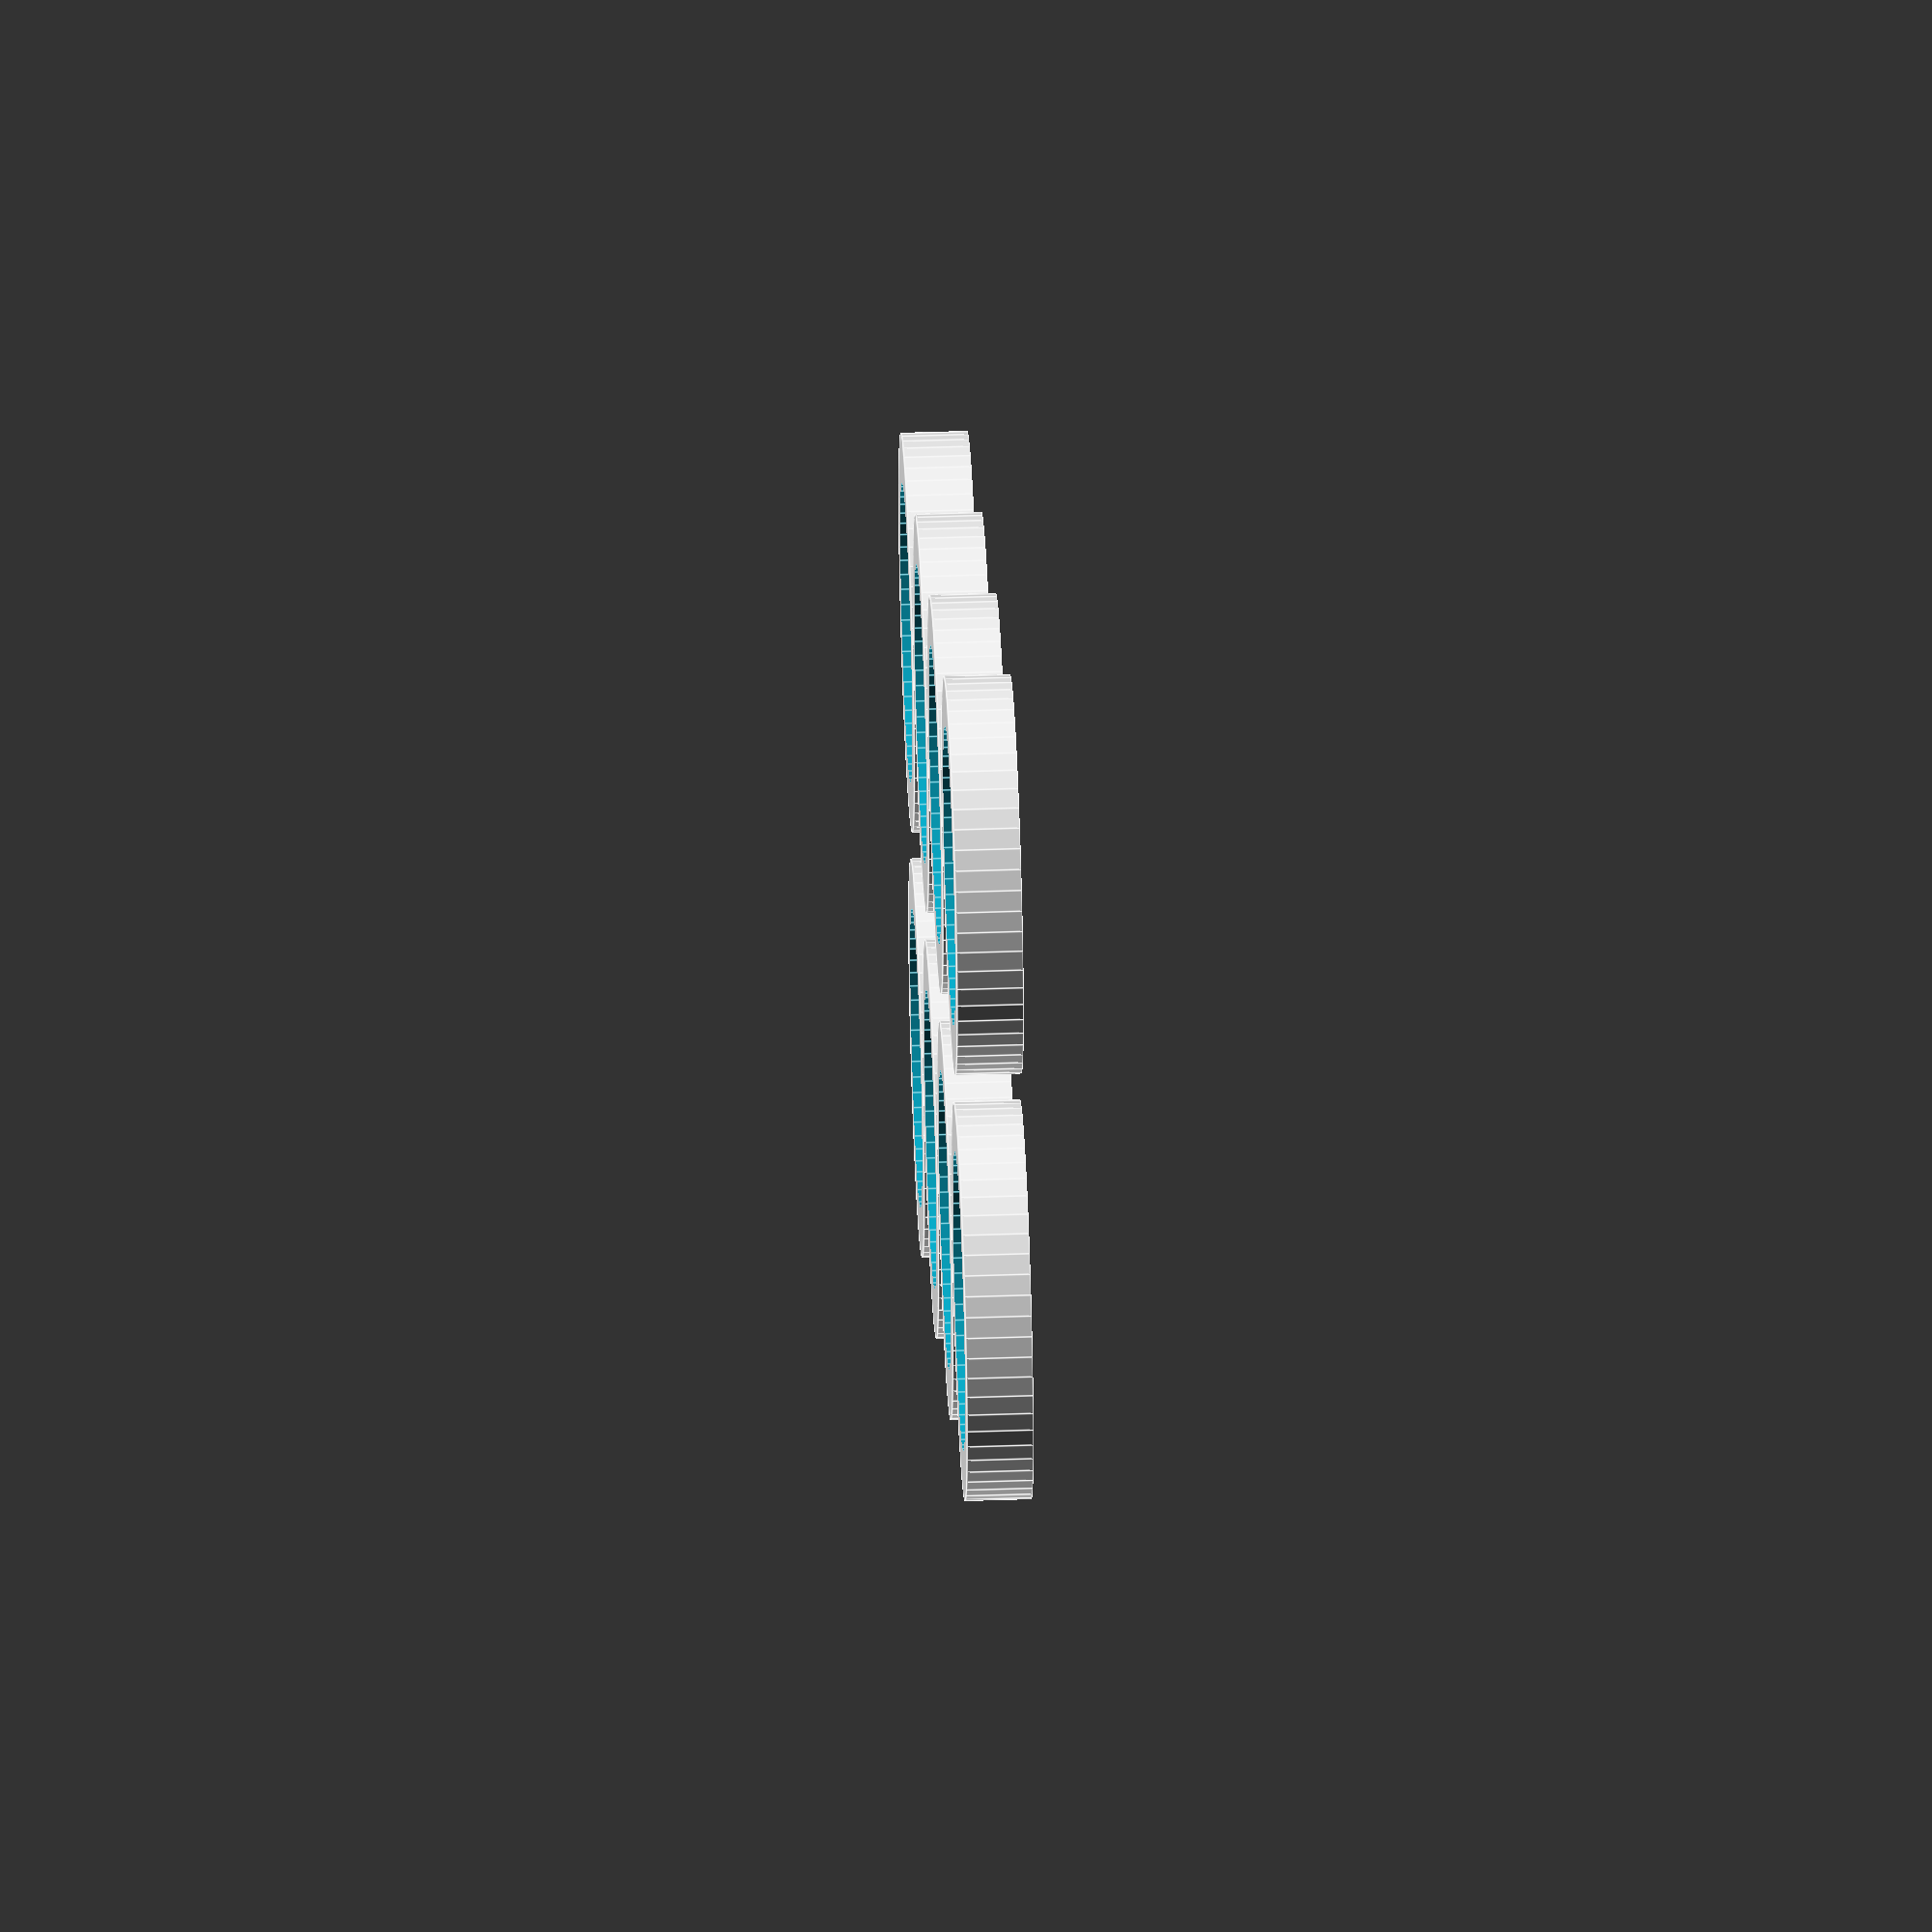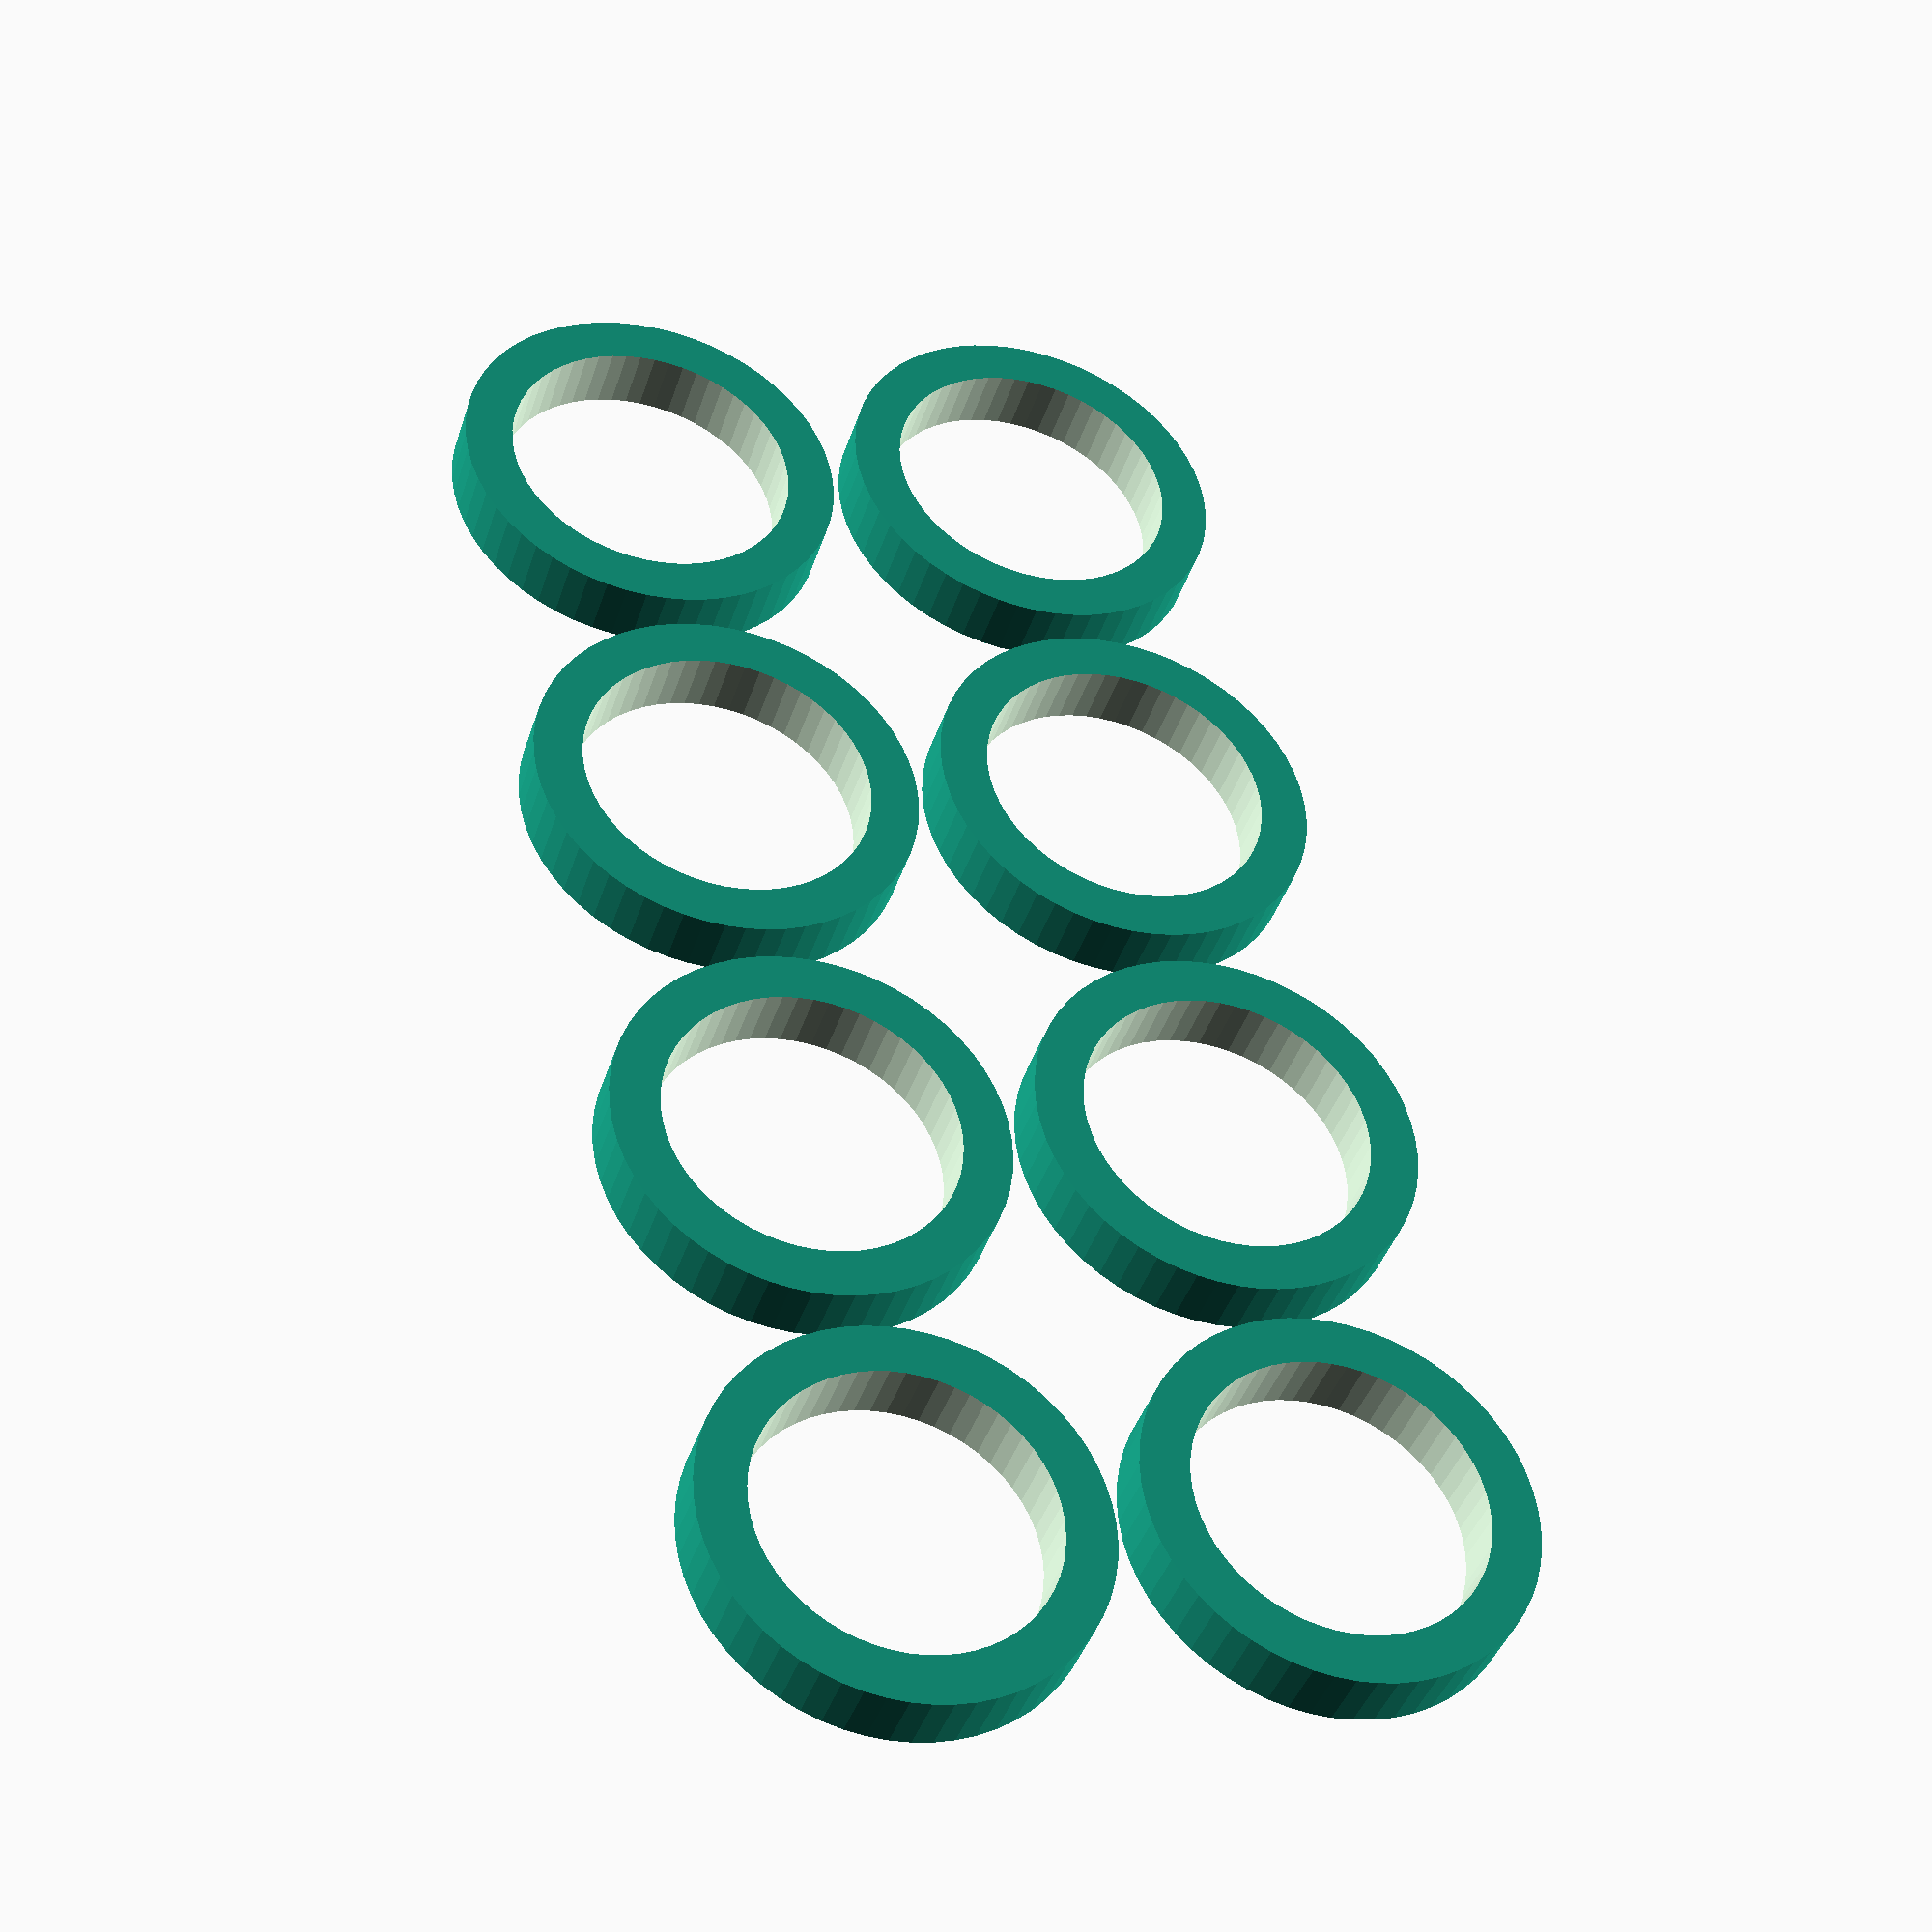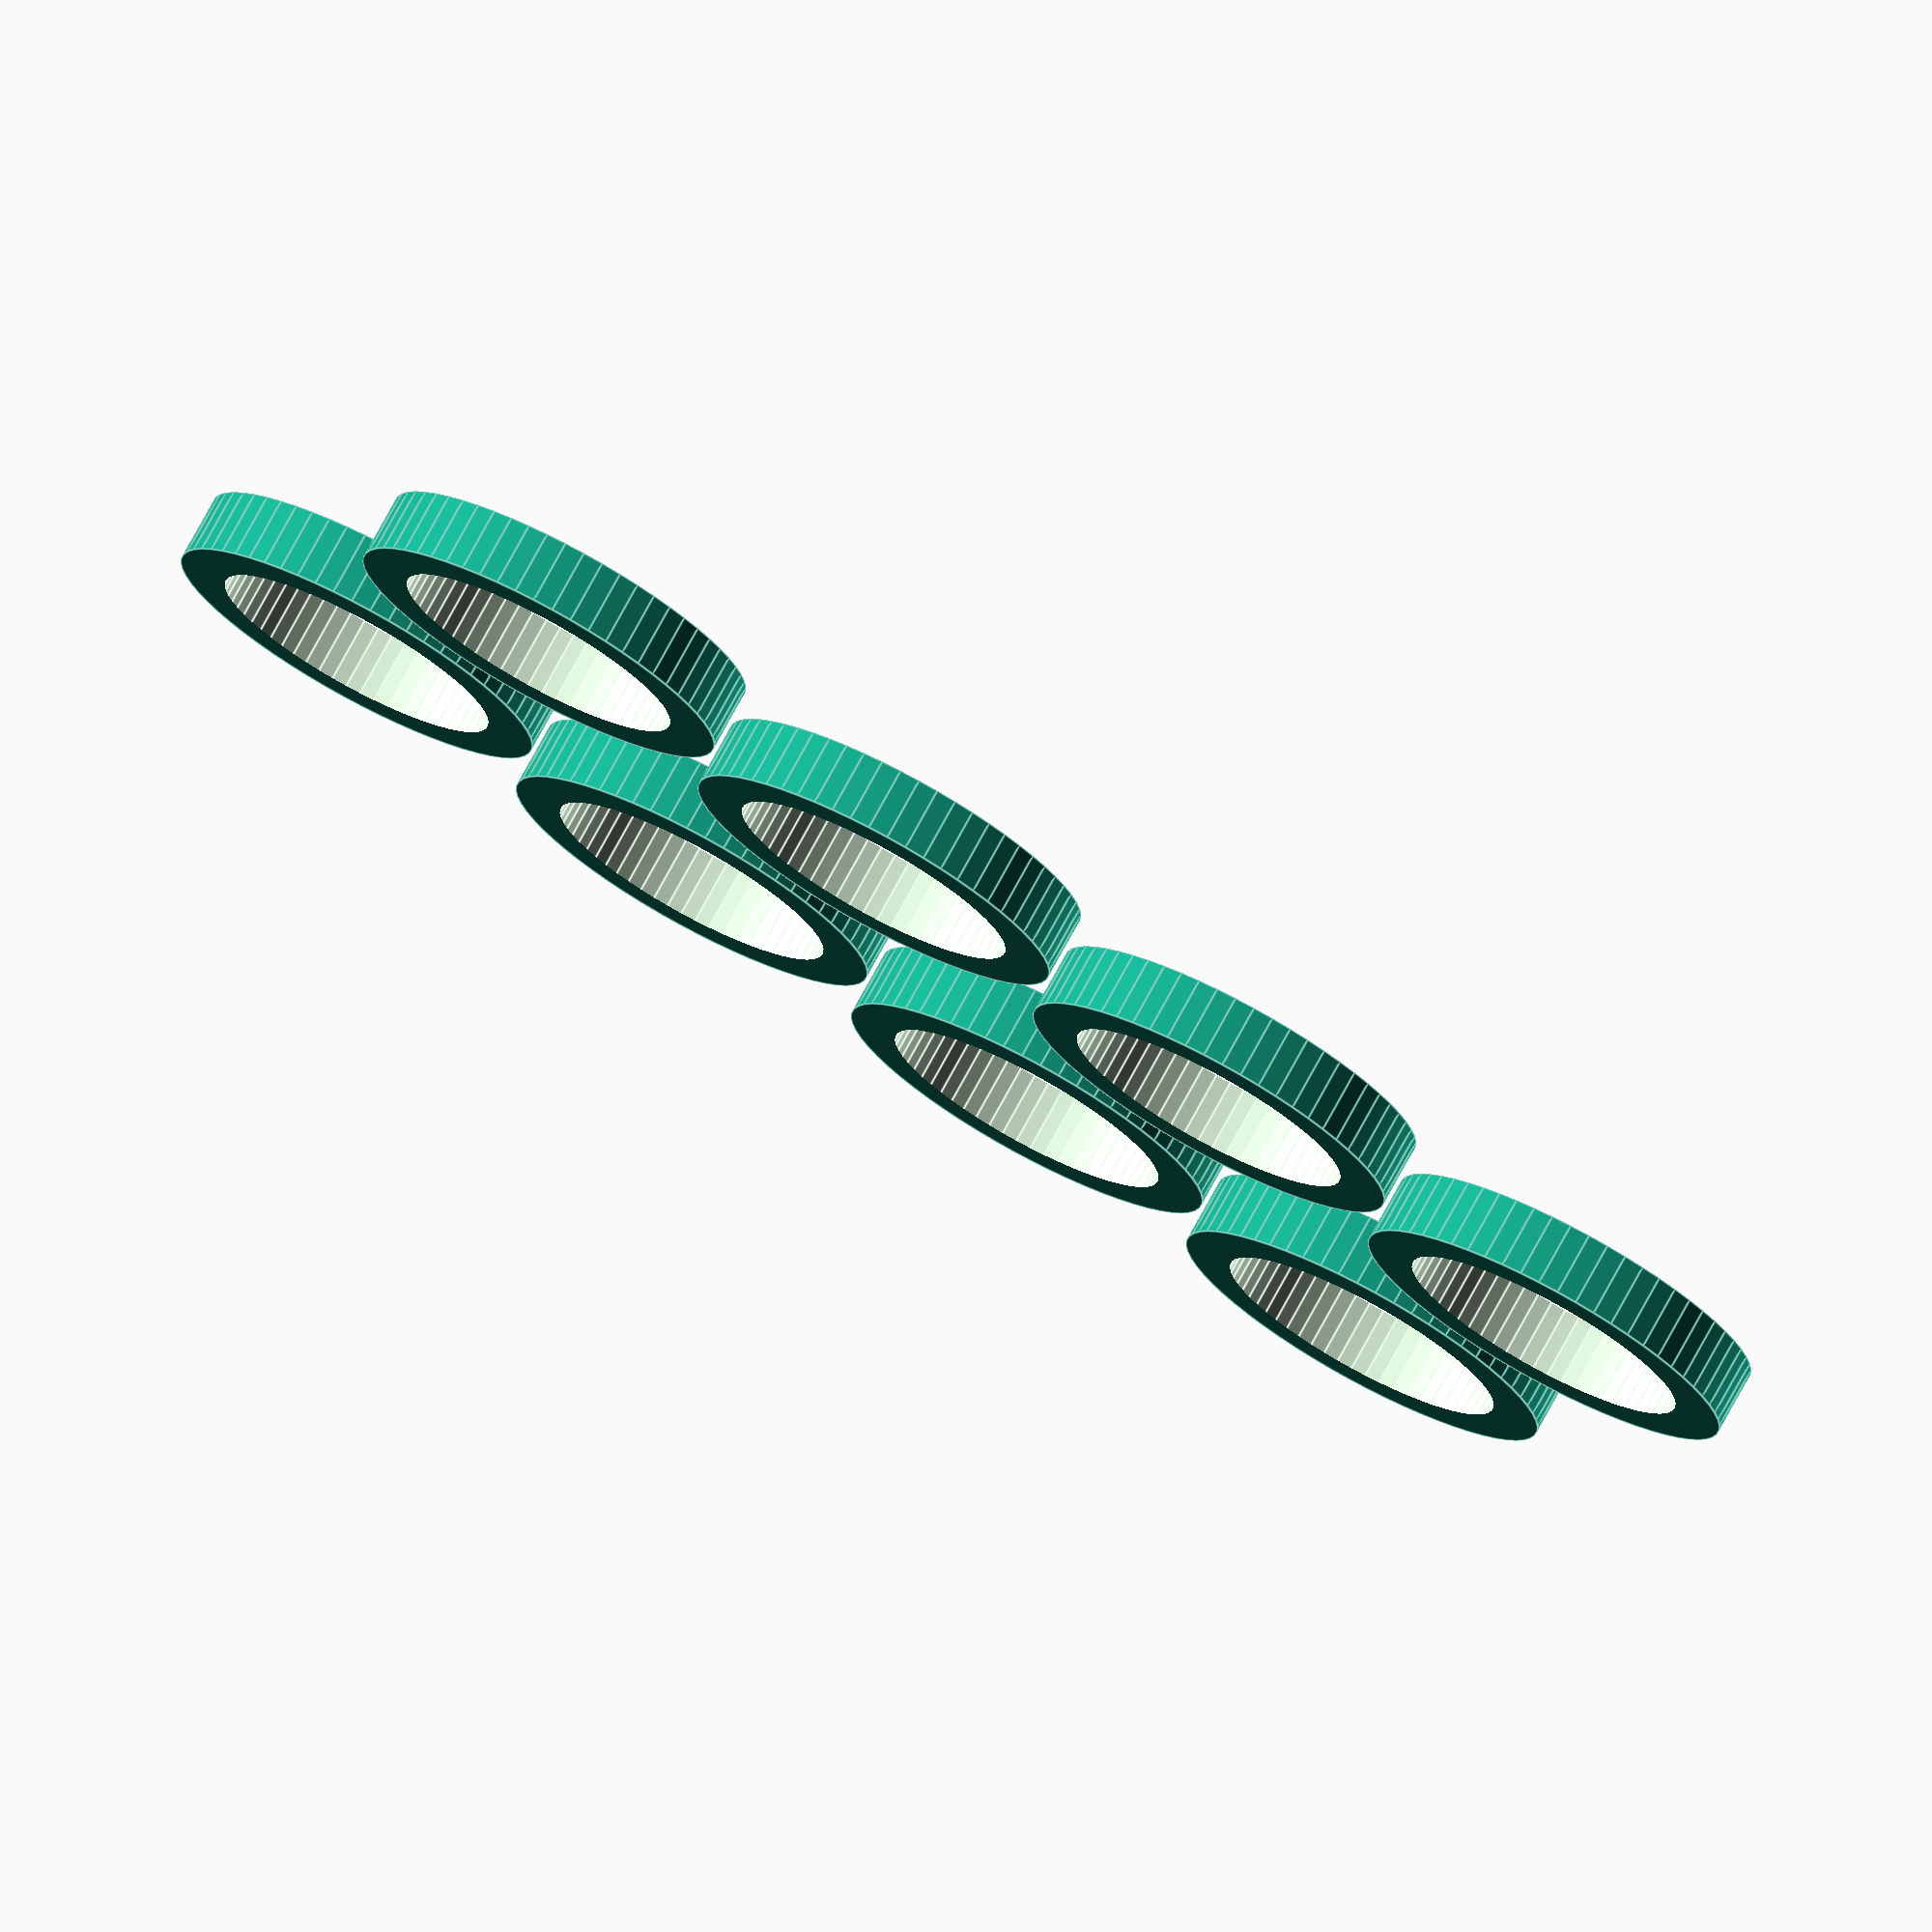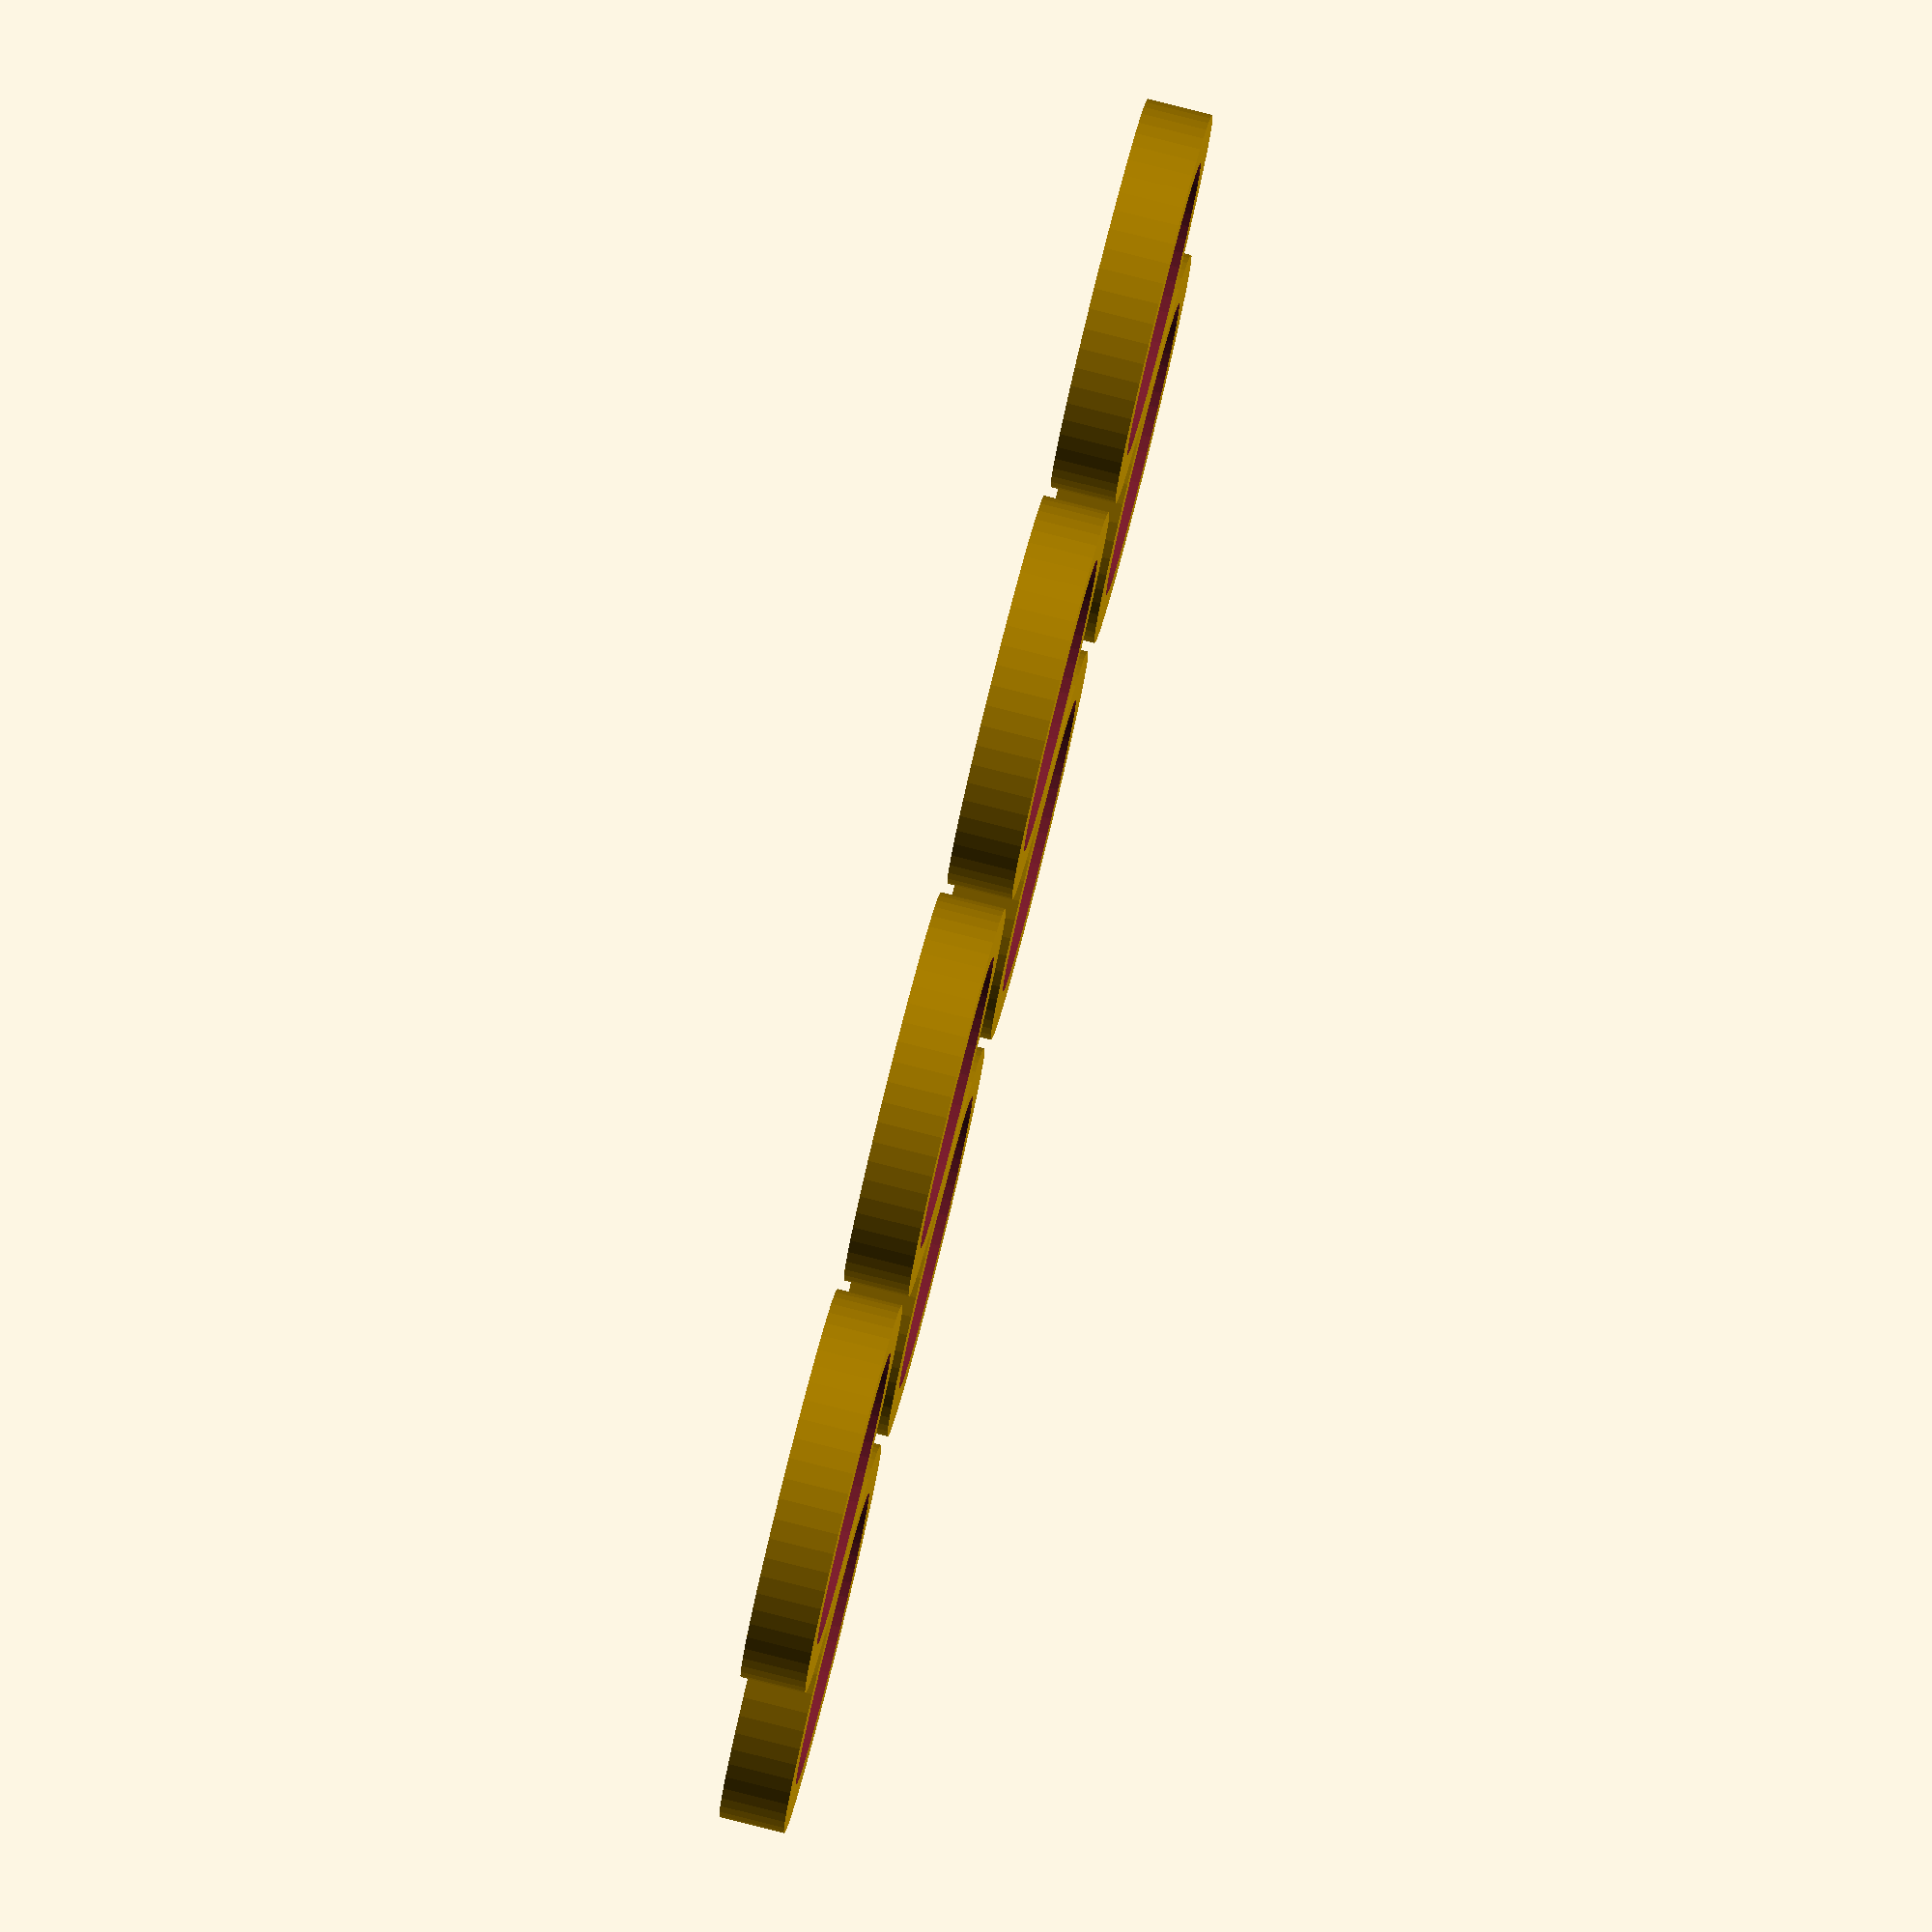
<openscad>
// diameter in mm
inner = 9;

// diameter in mm
outer = 12;

// thickness in mm
thickness = 2;


volumeX = 4;
volumeY = 2;

module washer (inner, outer, thickness) {

    difference() {
        cylinder(d=outer, h=thickness, $fn=60);
        translate([0,0,-thickness])
        cylinder(d=inner, h=thickness*3, $fn=60);
    };
}

for (i=[1:volumeX]) {
    translate ([outer*(i-1)+thickness/2*i,0,0])
    for (j=[1:volumeY]) {
        translate([0,outer*(j-1)+thickness/2*j,0])
        washer (inner, outer, thickness);
    }
}
</openscad>
<views>
elev=314.5 azim=34.7 roll=267.7 proj=o view=edges
elev=39.9 azim=257.0 roll=343.0 proj=p view=solid
elev=284.6 azim=151.5 roll=208.4 proj=o view=edges
elev=97.6 azim=191.6 roll=255.9 proj=o view=solid
</views>
